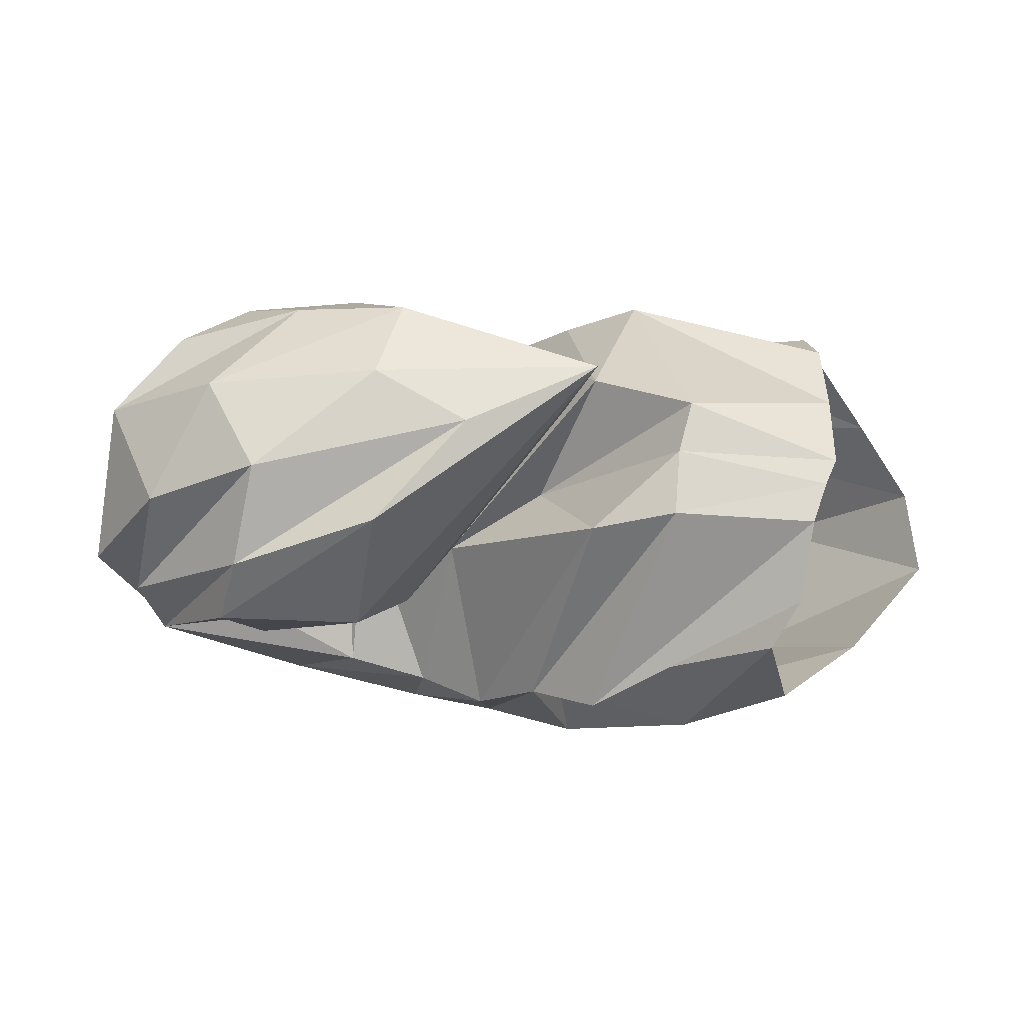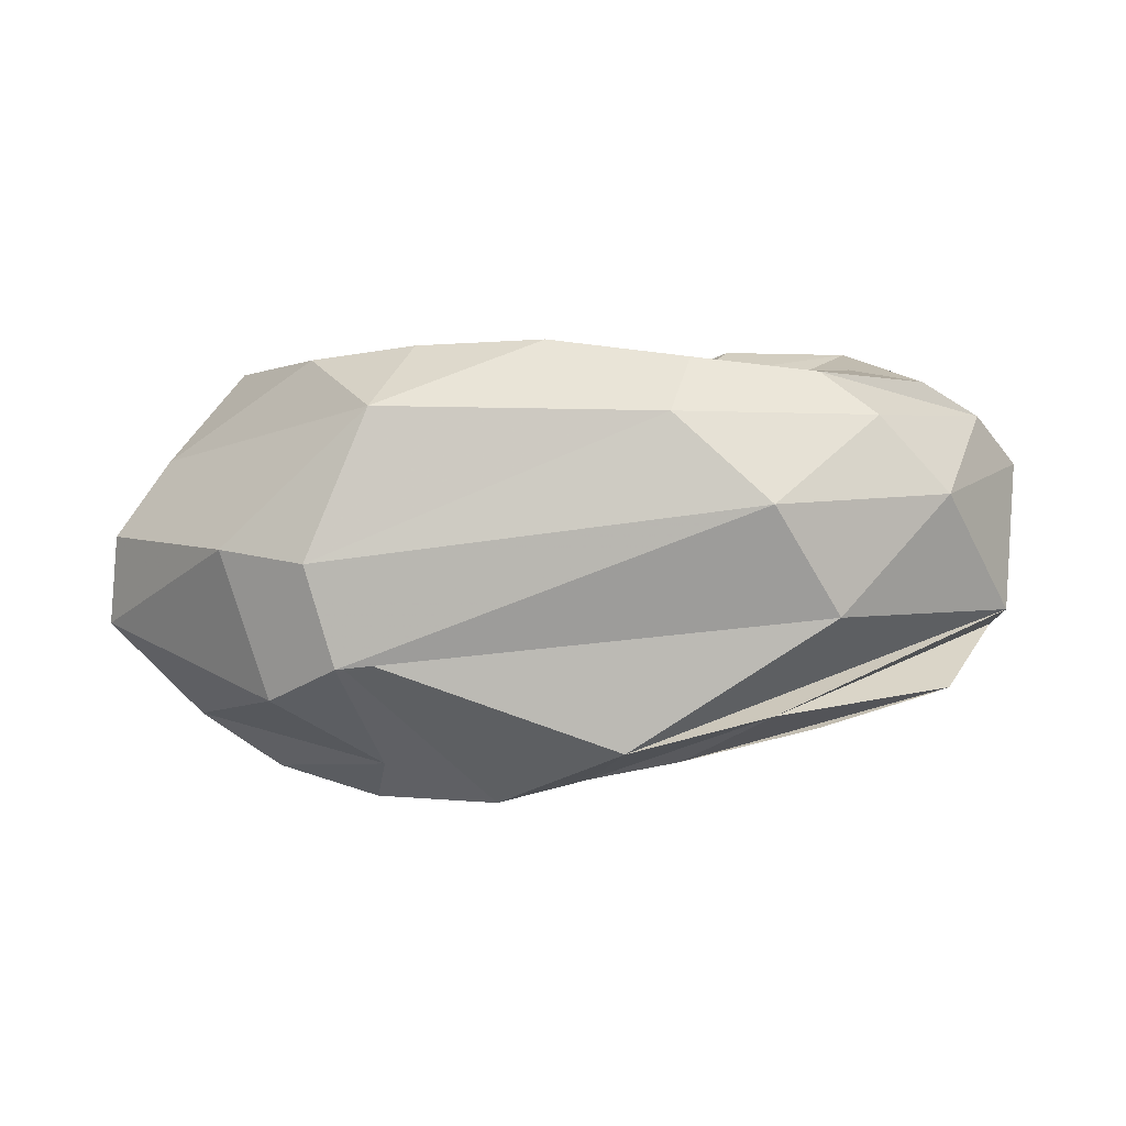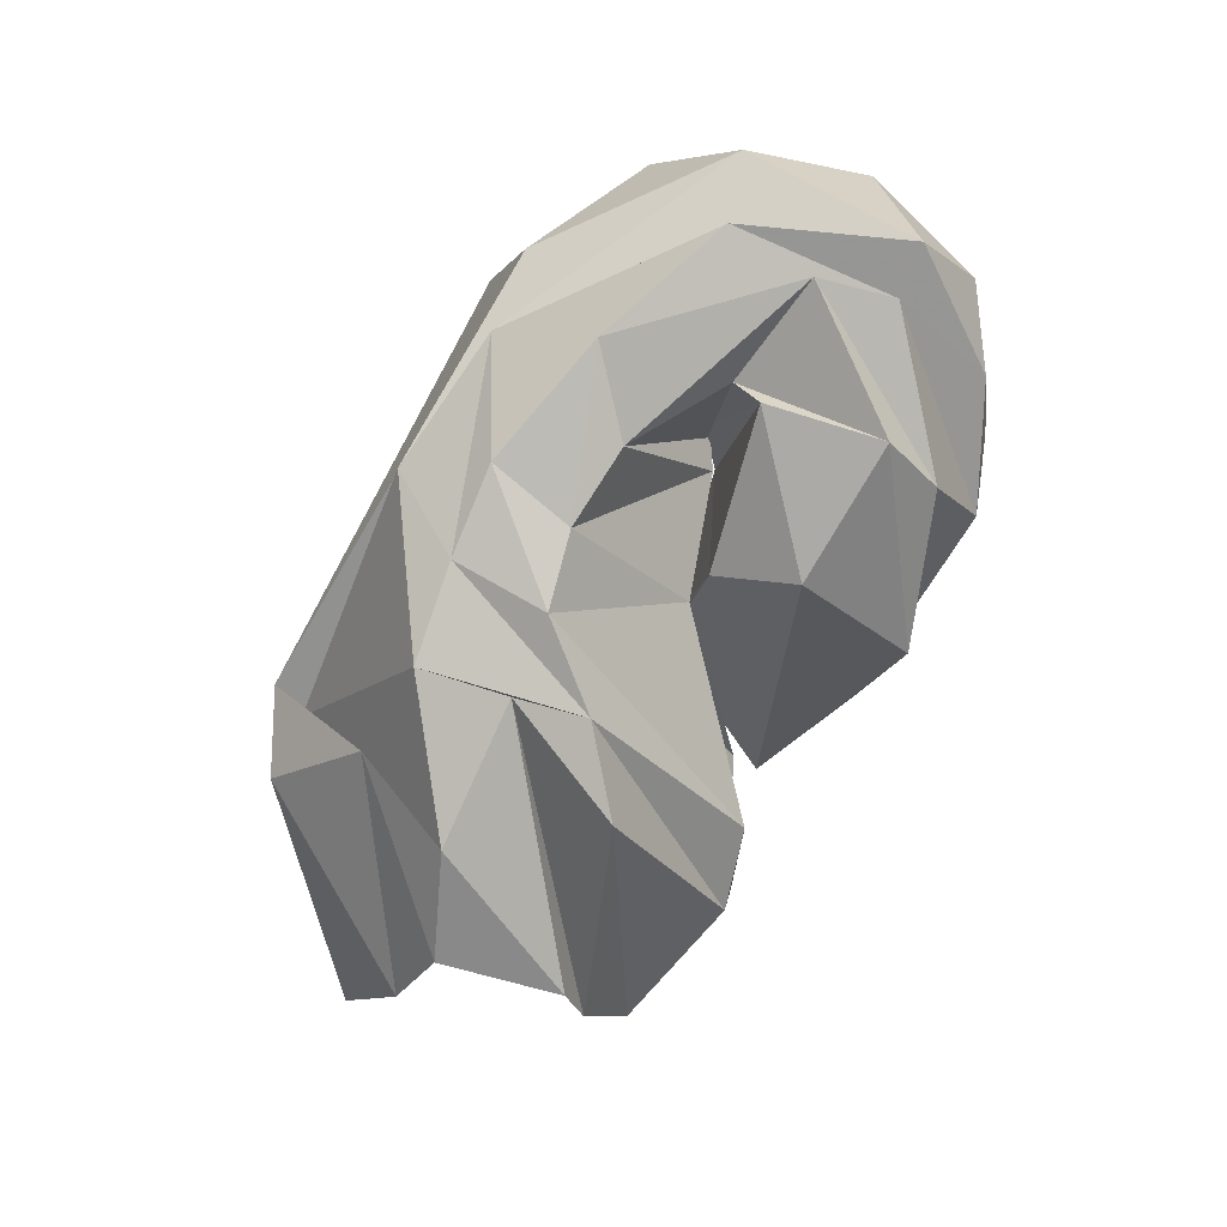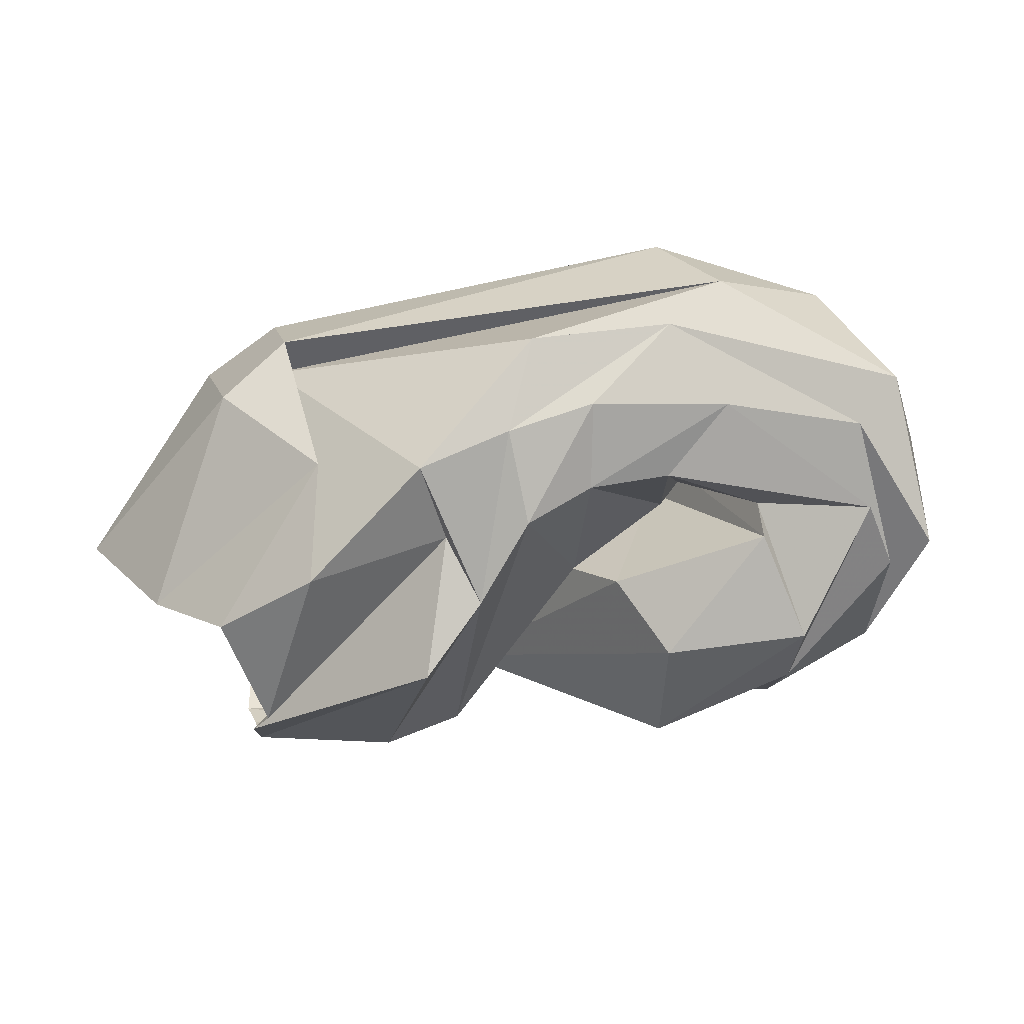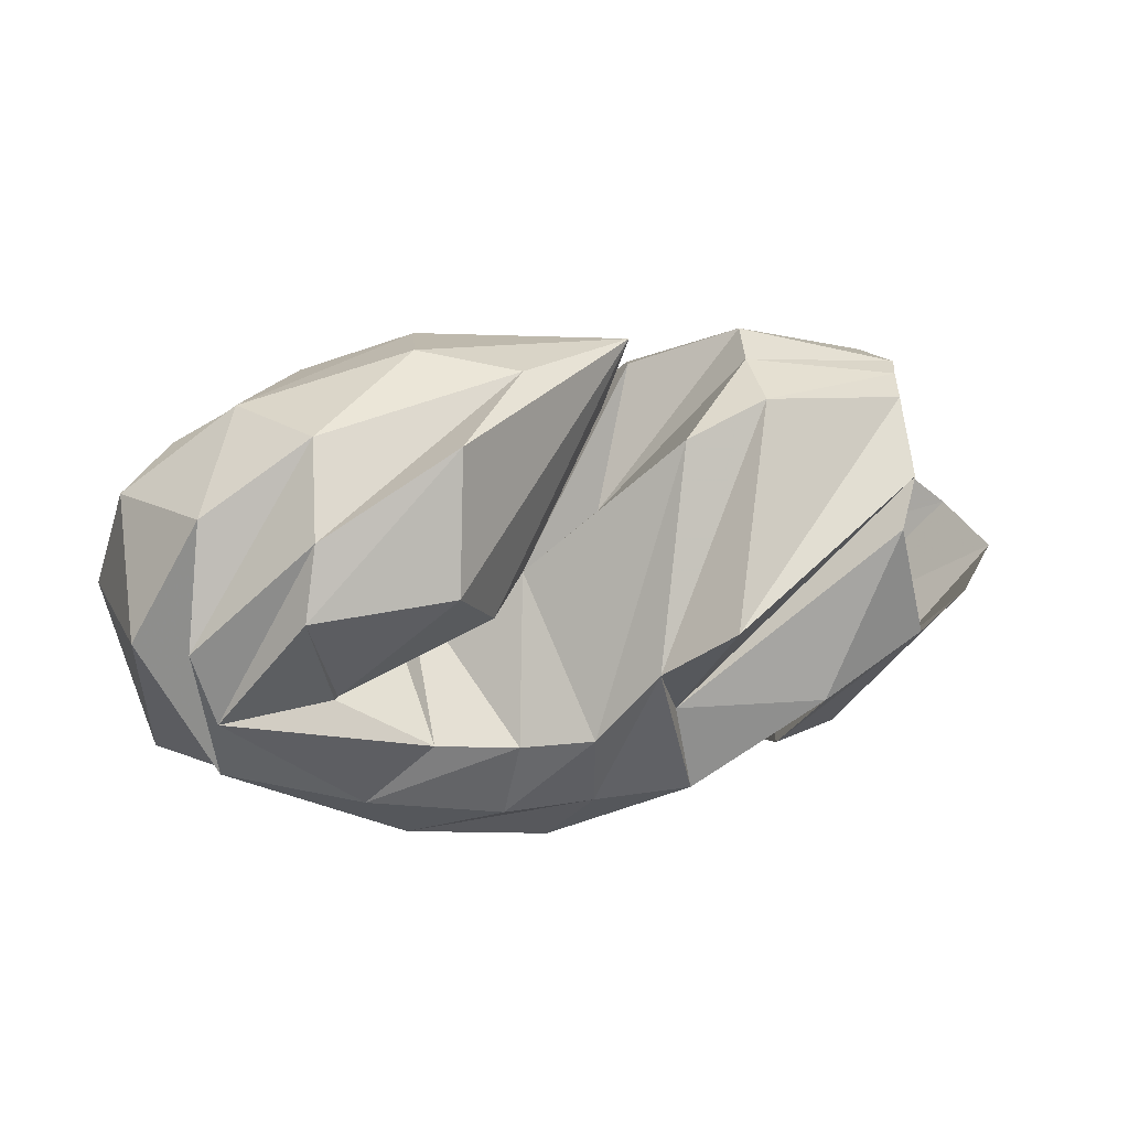
<metadata>
{"format":"obj","ext":"obj","renderer":"f3d","projection":"perspective","resolution":1024,"background":"white","views":[{"elev":62.7,"azim":-177.7,"up":"+Y"},{"elev":-73.9,"azim":2.1,"up":"+Y"},{"elev":-72.2,"azim":60.0,"up":"+Z"},{"elev":-64.1,"azim":7.6,"up":"+Z"},{"elev":31.2,"azim":163.5,"up":"+Y"}]}
</metadata>
<code>
v 84.1 179.4 116
v 136.2 189.4 121.5
v 184 133.4 131.7
v 216.4 126.1 111.8
v 251.4 114.7 133.6
v 259 109.6 140.6
v 262 105.3 135.5
v 248.9 117.8 150.6
v 195.5 131.4 154.2
v 165 184.2 157.8
v 80.3 178.9 125.7
v 132 192 139.4
v 165.5 174.9 157.3
v -1 -1 -1
v -2 -2 -2
v -3 -3 -3
v -4 -4 -4
v -5 -5 -5
v -6 -6 -6
v -7 -7 -7
v 80.56 170.4 154.3
v 150.8 152.1 203.4
v 175.9 132.9 205.3
v 196.4 106.2 211.8
v 217.6 97.35 207
v 247.4 94.66 204.6
v 295.6 117.5 199.3
v 267.3 121.7 192.8
v 242.6 134.4 195.8
v 194.5 150.3 171.8
v 81.83 159 182.5
v 164.3 110 207.9
v -8 -8 -8
v -9 -9 -9
v -10 -10 -10
v -11 -11 -11
v -12 -12 -12
v -13 -13 -13
v -14 -14 -14
v -15 -15 -15
v 84.34 138.3 201
v 114 92.89 214
v 149.6 82.37 219.6
v 192.3 74.64 221.6
v 238.5 64.97 216.1
v 279.9 67.93 209.2
v 317 92.37 199.3
v 297.7 150.1 198.3
v 256.3 156.5 199.4
v 177.8 176.4 159
v 59.71 115.8 176
v 135.9 51.05 206.8
v 141.4 59.4 195.6
v 230.8 41.76 203.7
v 298 58.4 196.4
v 336.9 100.3 185.3
v 321 155.6 180.7
v 275.3 175.9 182.8
v 236 186.4 178.7
v -16 -16 -16
v 41.47 102.5 153.2
v 85.24 50.62 161.6
v 114 34.24 160.4
v 261.6 26.99 176.3
v 319.9 52.49 171
v 352.4 114.5 164.7
v 342.5 156.4 148.6
v 302.9 184.9 144.8
v 243.1 196 146
v 177.8 176.4 159
v 37.16 100 122.9
v 99.07 41.24 112.9
v 122.5 28.42 127
v 282.3 29.99 138
v 342.1 70.89 125.8
v 347.5 127.5 102.4
v 322.5 166 107.5
v 284 187.8 110.8
v 210.7 191.3 129.8
v 177.8 176.4 159
v 64.88 107.6 85.96
v 133.3 58.82 83.21
v 115.9 41.24 130.7
v 213.1 26.99 95.75
v 261.2 31.51 105.3
v 324.2 74.95 97.55
v 331 127.9 90.1
v 290.1 165.7 83.09
v 240.6 187.8 91.22
v -17 -17 -17
v 91.12 108.7 64.76
v 127 91.87 58.46
v 170.2 58.26 67.95
v 201.5 52.69 77.52
v 231.5 49.07 83.96
v 277.9 58.34 90.61
v 324.5 102.6 86.13
v 296.4 143.9 72.18
v 247.4 144.4 72
v 177.8 176.4 159
v 100.5 148.8 66.15
v 174.6 88.26 72.95
v -18 -18 -18
v -19 -19 -19
v -20 -20 -20
v -21 -21 -21
v -22 -22 -22
v -23 -23 -23
v -24 -24 -24
v -25 -25 -25
v 91.48 160.4 79.06
v 162.5 129.9 49.47
v 184 110.1 62.17
v 204.2 84.14 67.88
v 227 78.6 78.99
v 254.5 80.44 85.37
v 285.4 99.49 93.98
v 286 107.9 83.43
v 231.8 123.1 91.13
v 193.2 131.7 142
v 88.48 178.1 101.7
v 137 185.5 99.29
v 165.1 175.9 97.08
v -26 -26 -26
v -27 -27 -27
v -28 -28 -28
v -29 -29 -29
v -30 -30 -30
v -31 -31 -31
v -32 -32 -32
v 86.9 164.7 117.2
v 132.8 174.8 121.7
v 174.8 121.6 132.9
v 208.6 114.2 116.6
v 245.2 101.2 135.5
v 258.6 94.7 141.9
v 275 98.2 137.7
v 256.2 130.8 149
v 200.8 145.1 151
v 177.8 176.4 159
g foo
f 1 11 2
f 11 12 2
f 2 12 3
f 12 13 3
f 3 13 4
f 4 13 24
f 13 23 24
f 4 24 5
f 24 25 5
f 5 25 6
f 25 26 6
f 6 26 7
f 26 27 7
f 7 27 8
f 27 28 8
f 8 28 9
f 28 29 9
f 9 29 10
f 29 30 10
f 11 21 12
f 21 22 12
f 12 22 13
f 22 23 13
f 21 31 22
f 31 32 22
f 22 32 23
f 23 32 43
f 32 42 43
f 23 43 24
f 43 44 24
f 24 44 25
f 44 45 25
f 25 45 26
f 45 46 26
f 26 46 27
f 46 47 27
f 27 47 28
f 47 48 28
f 28 48 29
f 48 49 29
f 29 49 30
f 49 10 30
f 31 41 32
f 41 42 32
f 41 51 42
f 51 52 42
f 42 52 43
f 52 52 43
f 43 52 44
f 52 54 44
f 44 54 45
f 54 55 45
f 45 55 46
f 55 56 46
f 46 56 47
f 56 57 47
f 47 57 48
f 57 58 48
f 48 58 49
f 58 59 49
f 49 59 10
f 10 59 10
f 59 69 10
f 51 61 52
f 61 62 52
f 62 52 52
f 62 63 52
f 52 63 54
f 63 64 54
f 54 64 55
f 64 65 55
f 55 65 56
f 65 66 56
f 56 66 57
f 66 67 57
f 57 67 58
f 67 68 58
f 58 68 59
f 68 69 59
f 61 71 62
f 71 72 62
f 62 72 63
f 72 73 63
f 63 73 64
f 73 74 64
f 64 74 65
f 74 75 65
f 65 75 66
f 75 76 66
f 66 76 67
f 76 77 67
f 67 77 68
f 77 78 68
f 68 78 69
f 78 79 69
f 69 79 10
f 79 10 10
f 71 81 72
f 81 82 72
f 72 82 73
f 82 83 73
f 73 83 74
f 83 84 74
f 74 84 75
f 84 85 75
f 75 85 76
f 85 86 76
f 76 86 77
f 86 87 77
f 77 87 78
f 87 88 78
f 78 88 79
f 88 89 79
f 79 89 10
f 10 89 10
f 89 99 10
f 81 91 82
f 91 92 82
f 82 92 83
f 92 93 83
f 83 93 84
f 93 94 84
f 84 94 85
f 94 95 85
f 85 95 86
f 95 96 86
f 86 96 87
f 96 97 87
f 87 97 88
f 97 98 88
f 88 98 89
f 98 99 89
f 91 101 92
f 101 102 92
f 92 102 93
f 93 102 113
f 102 112 113
f 93 113 94
f 113 114 94
f 94 114 95
f 114 115 95
f 95 115 96
f 115 116 96
f 96 116 97
f 116 117 97
f 97 117 98
f 117 118 98
f 98 118 99
f 118 119 99
f 99 119 10
f 119 120 10
f 101 111 102
f 111 112 102
f 111 121 112
f 121 122 112
f 112 122 113
f 122 123 113
f 113 123 114
f 114 123 4
f 123 3 4
f 114 4 115
f 4 5 115
f 115 5 116
f 5 6 116
f 116 6 117
f 6 7 117
f 117 7 118
f 7 8 118
f 118 8 119
f 8 9 119
f 119 9 120
f 9 10 120
f 121 1 122
f 1 2 122
f 122 2 123
f 2 3 123
g

</code>
